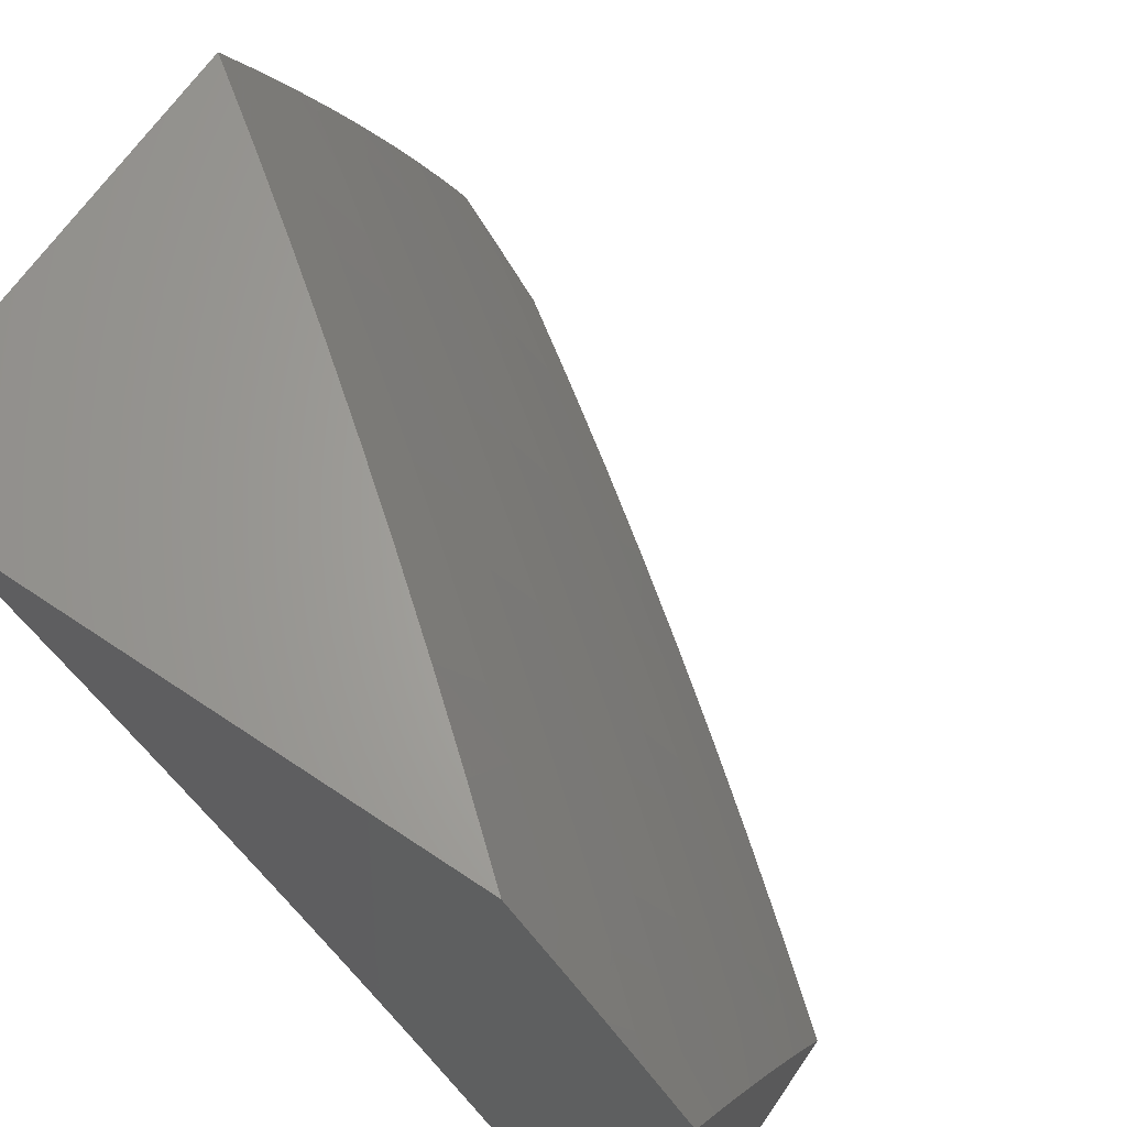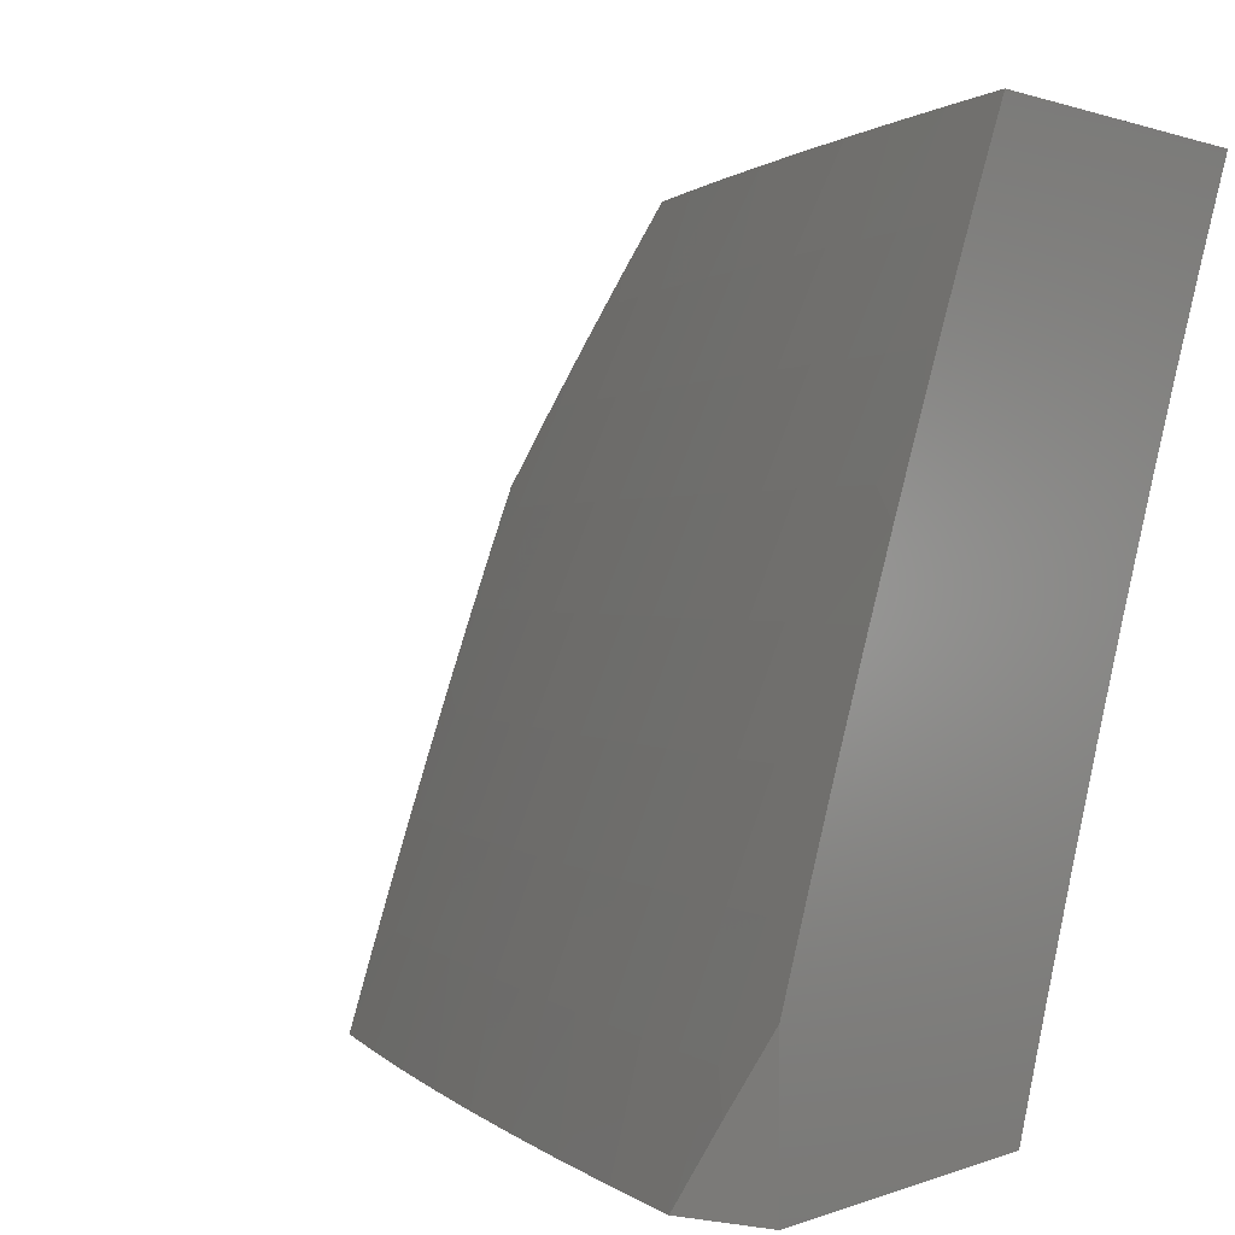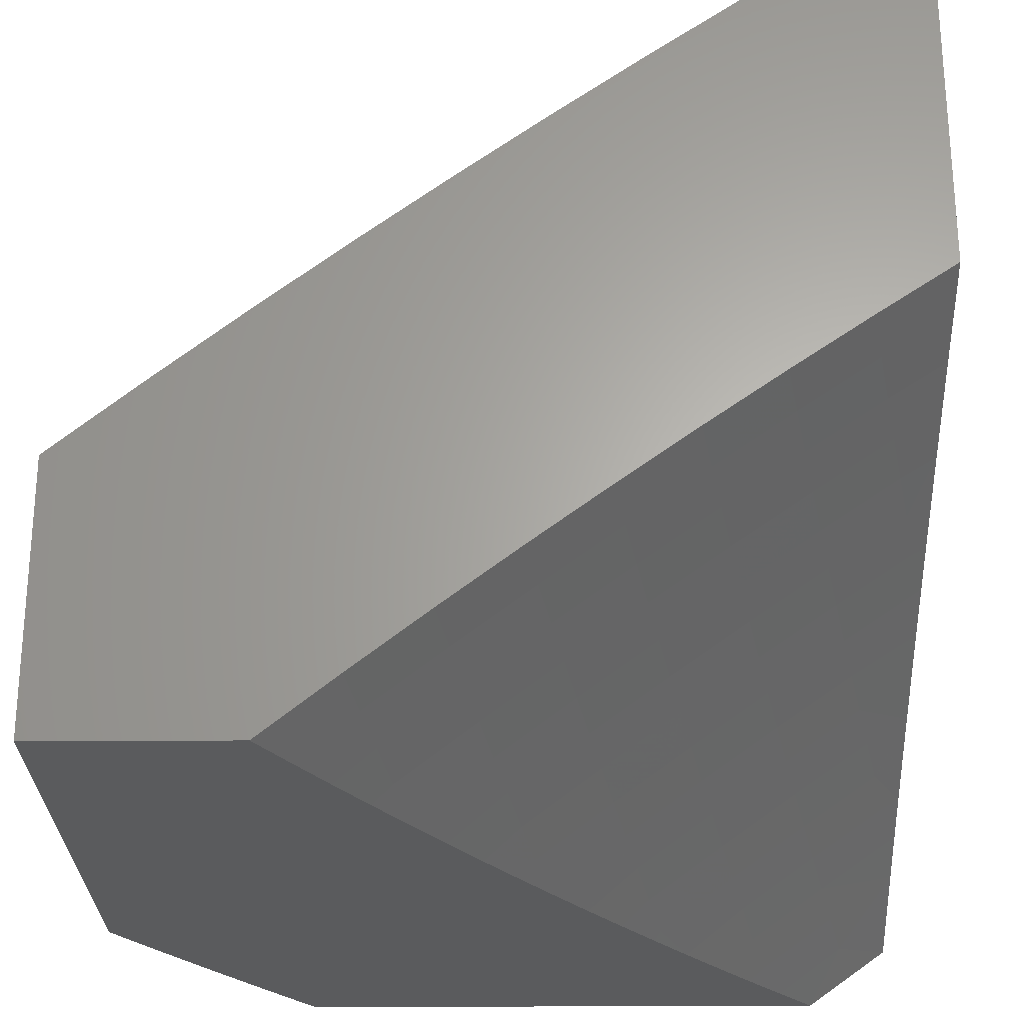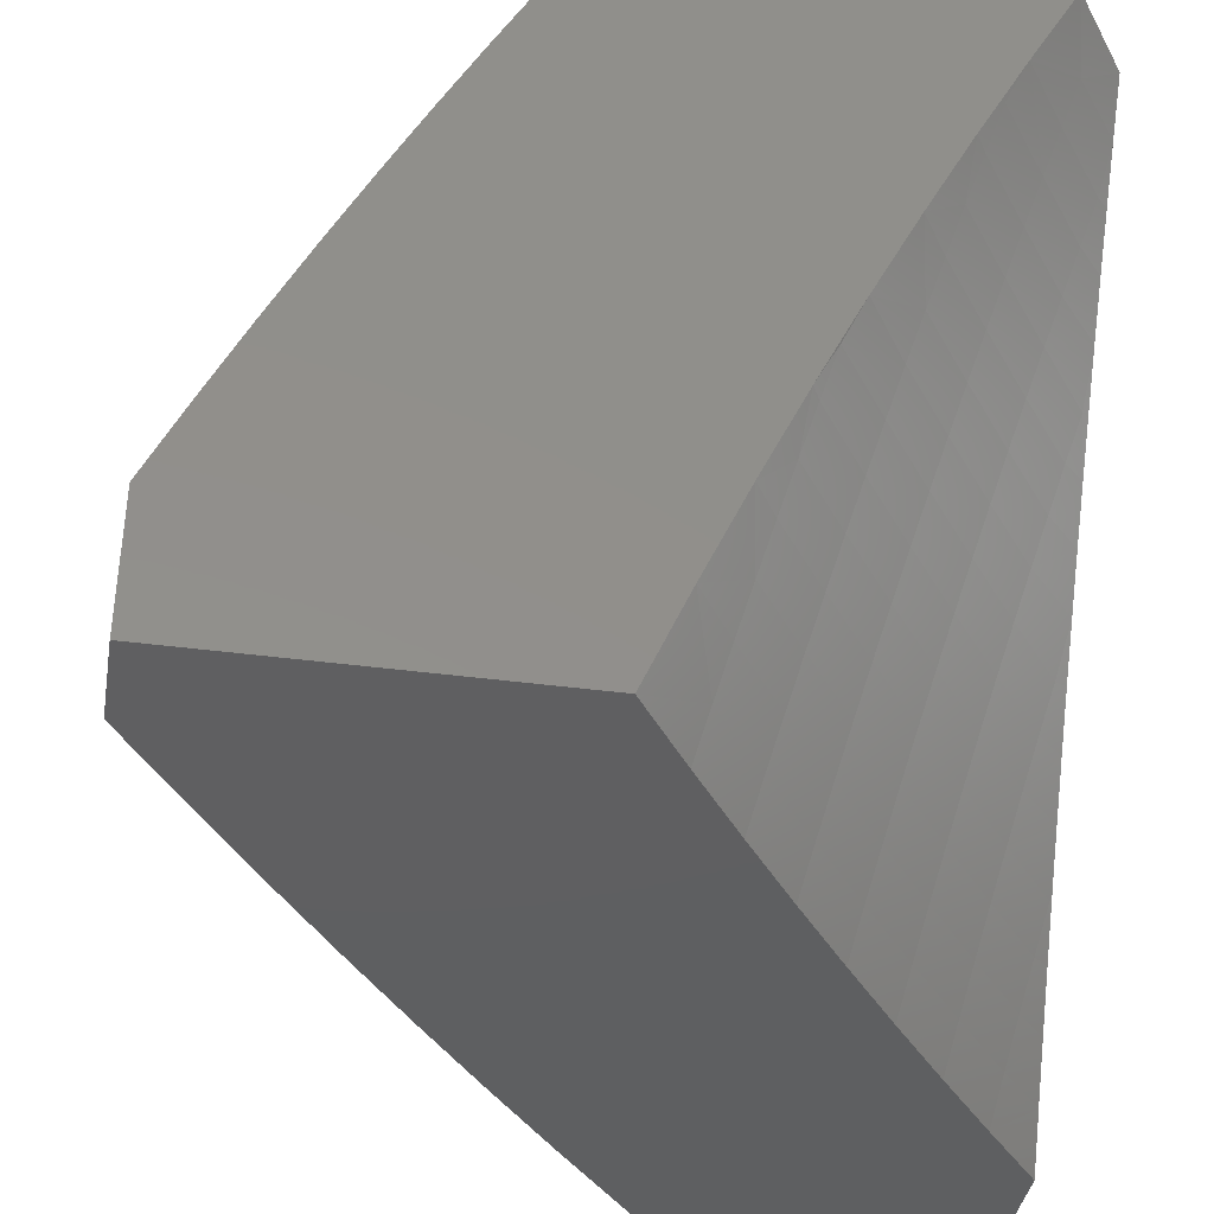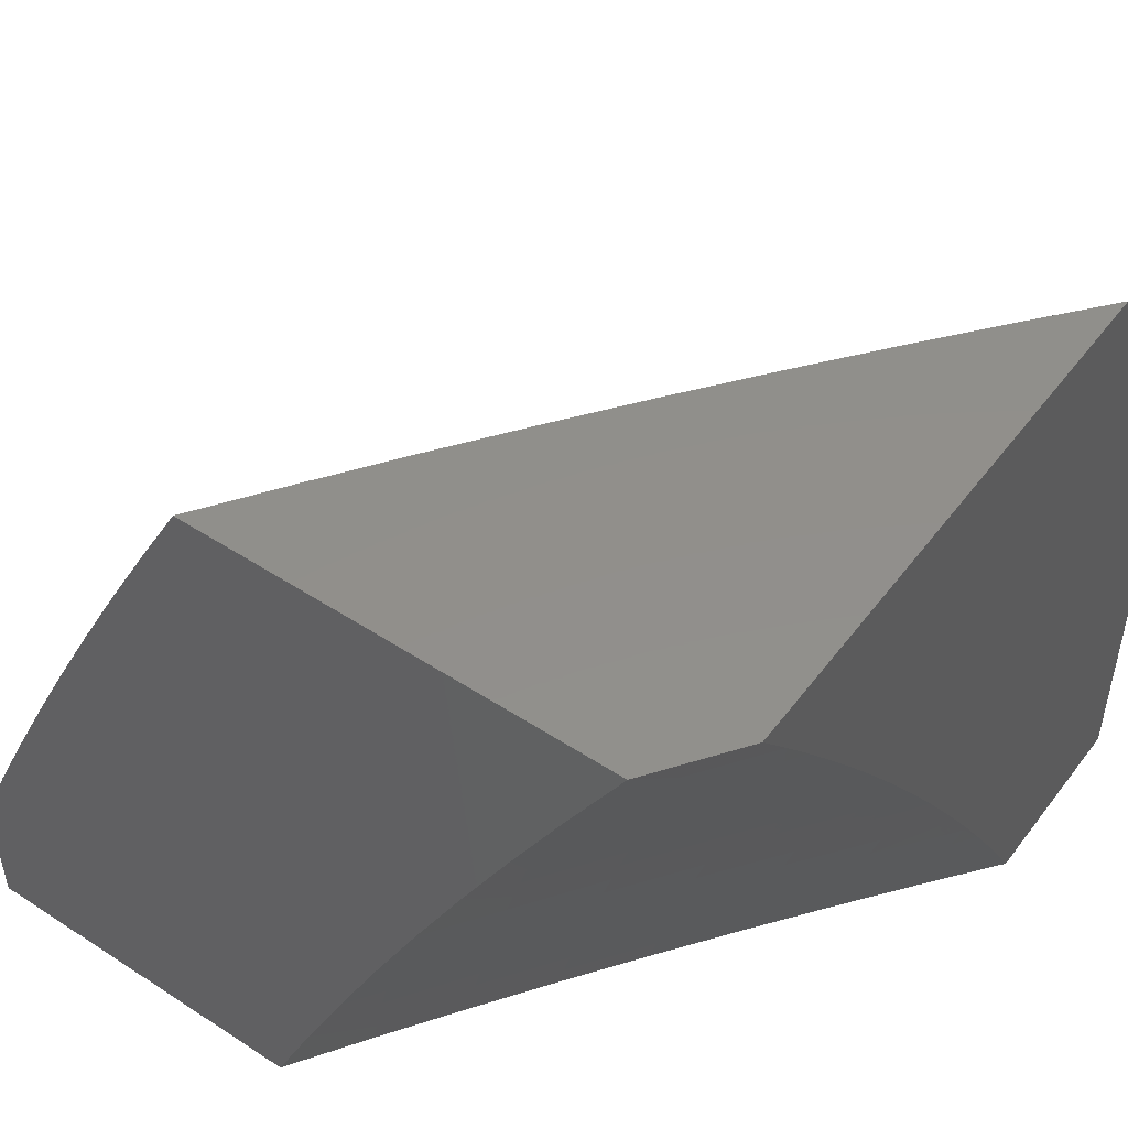
<metadata>
{"format":"stl","ext":"stl","renderer":"f3d","projection":"perspective","resolution":1024,"background":"white","views":[{"elev":65.4,"azim":34.2,"up":"+Z"},{"elev":0.9,"azim":-146.0,"up":"+Z"},{"elev":-26.0,"azim":-179.4,"up":"+Y"},{"elev":-38.9,"azim":-99.6,"up":"+Z"},{"elev":50.6,"azim":-54.4,"up":"+Z"}]}
</metadata>
<code>
# stl→obj: 241 verts, 478 faces
v 6 8.506 4.128
v 6 8.561 4
v 6.085 8.476 4.063
v 6.098 8.494 4
v 6.182 8.409 4.063
v 6.195 8.427 4
v 6.278 8.341 4.063
v 6.291 8.358 4
v 6.373 8.271 4.063
v 6.387 8.289 4
v 6.468 8.201 4.063
v 6.481 8.218 4
v 6.561 8.129 4.063
v 6.575 8.146 4
v 6.654 8.057 4.063
v 6.668 8.074 4
v 6.724 8 4.065
v 6.761 8 4
v 6.687 8 4.13
v 6.64 8.039 4.126
v 6.547 8.112 4.126
v 6.454 8.183 4.126
v 6.359 8.253 4.126
v 6.264 8.323 4.126
v 6.168 8.391 4.126
v 6.072 8.458 4.126
v 6.058 8.439 4.189
v 6 8.449 4.255
v 6.045 8.42 4.252
v 6.031 8.401 4.315
v 6.127 8.334 4.315
v 6.112 8.315 4.377
v 6.207 8.247 4.377
v 6.193 8.228 4.44
v 6.287 8.159 4.44
v 6.271 8.14 4.503
v 6.364 8.07 4.503
v 6.349 8.051 4.565
v 6.409 8 4.575
v 6.367 8 4.637
v 6.649 8 4.195
v 6.625 8.021 4.189
v 6.533 8.094 4.189
v 6.439 8.165 4.189
v 6.345 8.235 4.189
v 6.25 8.304 4.189
v 6.155 8.372 4.189
v 6.61 8.003 4.252
v 6.61 8 4.259
v 6.571 8 4.323
v 6.531 8 4.386
v 6.503 8.057 4.315
v 6.518 8.076 4.252
v 6.491 8 4.45
v 6.472 8.019 4.44
v 6.488 8.038 4.377
v 6.41 8.128 4.315
v 6.425 8.147 4.252
v 6.331 8.217 4.252
v 6.45 8 4.512
v 6.38 8.09 4.44
v 6.302 8.179 4.377
v 6.222 8.267 4.315
v 6.141 8.353 4.252
v 6.324 8 4.698
v 6.317 8.01 4.69
v 6.333 8.03 4.628
v 6.256 8.12 4.565
v 6.178 8.208 4.503
v 6.098 8.295 4.44
v 6.017 8.381 4.377
v 6 8.391 4.381
v 6.281 8 4.759
v 6.224 8.079 4.69
v 6.24 8.099 4.628
v 6.147 8.167 4.628
v 6.162 8.188 4.565
v 6.068 8.255 4.565
v 6.083 8.275 4.503
v 6 8.331 4.507
v 6.002 8.362 4.44
v 6.208 8.058 4.752
v 6.237 8 4.82
v 6.192 8.037 4.814
v 6.193 8 4.881
v 6.175 8.015 4.876
v 6.148 8 4.94
v 6.083 8.083 4.876
v 6.066 8.061 4.938
v 6 8.141 4.878
v 6 8.074 5
v 6.103 8 5
v 6 8.206 4.755
v 6.006 8.171 4.814
v 6.099 8.104 4.814
v 6 8.269 4.631
v 6.037 8.213 4.69
v 6.022 8.192 4.752
v 6.053 8.234 4.628
v 6.131 8.147 4.69
v 6.115 8.126 4.752
v 6.236 8.286 4.252
v 6.316 8.198 4.315
v 6.395 8.109 4.377
v 7 8.288 4.083
v 7 8.326 4
v 6.931 8.326 4.126
v 6.893 8.416 4
v 6.863 8.383 4.126
v 6.794 8.439 4.126
v 6.765 8.403 4.252
v 6.696 8.458 4.252
v 6.667 8.421 4.377
v 6.597 8.475 4.377
v 6.567 8.437 4.502
v 6.498 8.49 4.502
v 6.468 8.45 4.627
v 6.398 8.503 4.627
v 6.367 8.461 4.752
v 6.298 8.513 4.752
v 6.266 8.47 4.876
v 6.197 8.521 4.876
v 6.198 8.452 5
v 6.099 8.523 5
v 6.127 8.571 4.876
v 6.057 8.621 4.876
v 6.158 8.615 4.752
v 6.087 8.665 4.752
v 6.188 8.657 4.627
v 6.117 8.707 4.627
v 6.217 8.698 4.502
v 6.146 8.748 4.502
v 6.246 8.738 4.377
v 6.174 8.788 4.377
v 6.273 8.776 4.252
v 6.201 8.827 4.252
v 6.3 8.813 4.126
v 6.228 8.865 4.126
v 6.339 8.84 4
v 6.225 8.921 4
v 6.784 8.503 4
v 6.724 8.494 4.126
v 6.627 8.513 4.252
v 6.528 8.529 4.377
v 6.428 8.543 4.502
v 6.329 8.555 4.627
v 6.228 8.564 4.752
v 6.674 8.59 4
v 6.655 8.549 4.126
v 6.557 8.566 4.252
v 6.458 8.582 4.377
v 6.358 8.595 4.502
v 6.258 8.606 4.627
v 6.585 8.603 4.126
v 6.564 8.675 4
v 6.514 8.656 4.126
v 6.452 8.758 4
v 6.443 8.709 4.126
v 6.372 8.762 4.126
v 6.345 8.725 4.252
v 6.155 8.915 4.126
v 6.11 9 4
v 6.083 8.965 4.126
v 6.055 9 4.087
v 6 9 4.173
v 6.057 8.927 4.252
v 6 8.953 4.278
v 6.03 8.888 4.377
v 6 8.905 4.383
v 6 8.856 4.487
v 6.003 8.847 4.502
v 6 8.806 4.591
v 6.075 8.798 4.502
v 6.046 8.757 4.627
v 6 8.755 4.694
v 6.017 8.714 4.752
v 6 8.702 4.797
v 6 8.649 4.899
v 6 8.594 5
v 6.296 8.379 5
v 6.335 8.419 4.876
v 6.436 8.409 4.752
v 6.536 8.397 4.627
v 6.636 8.383 4.502
v 6.735 8.366 4.377
v 6.834 8.347 4.252
v 6.404 8.366 4.876
v 6.393 8.306 5
v 6.472 8.314 4.876
v 6.489 8.231 5
v 6.54 8.261 4.876
v 6.584 8.155 5
v 6.607 8.207 4.876
v 6.674 8.152 4.876
v 6.708 8.194 4.752
v 6.775 8.138 4.752
v 6.808 8.178 4.627
v 6.841 8.083 4.752
v 6.875 8.122 4.627
v 6.907 8.026 4.752
v 6.941 8.065 4.627
v 6.944 8 4.741
v 7 8 4.654
v 6.678 8.078 5
v 6.741 8.097 4.876
v 6.807 8.042 4.876
v 6.888 8 4.828
v 6.771 8 5
v 6.83 8 4.914
v 7 8.044 4.573
v 6.974 8.104 4.502
v 6.907 8.161 4.502
v 7 8.128 4.412
v 6.939 8.198 4.377
v 7 8.169 4.33
v 6.97 8.234 4.252
v 7 8.21 4.248
v 7 8.25 4.166
v 7 8.086 4.493
v 6.999 8.269 4.126
v 6.902 8.291 4.252
v 6.872 8.254 4.377
v 6.84 8.217 4.502
v 6.804 8.311 4.377
v 6.773 8.273 4.502
v 6.741 8.234 4.627
v 6.705 8.328 4.502
v 6.673 8.289 4.627
v 6.641 8.248 4.752
v 6.605 8.343 4.627
v 6.573 8.302 4.752
v 6.505 8.356 4.752
v 6.486 8.62 4.252
v 6.388 8.634 4.377
v 6.288 8.647 4.502
v 6.416 8.673 4.252
v 6.317 8.686 4.377
v 6.129 8.877 4.252
v 6.102 8.838 4.377
v 7 8 4
v 6 9 4
f 1 2 3
f 3 2 4
f 3 4 5
f 5 4 6
f 5 6 7
f 7 6 8
f 7 8 9
f 9 8 10
f 9 10 11
f 11 10 12
f 11 12 13
f 13 12 14
f 13 14 15
f 15 14 16
f 15 16 17
f 17 16 18
f 17 19 15
f 15 19 20
f 15 20 13
f 13 20 21
f 13 21 11
f 11 21 22
f 11 22 9
f 9 22 23
f 9 23 7
f 7 23 24
f 7 24 5
f 5 24 25
f 5 25 3
f 3 25 26
f 3 26 1
f 1 26 27
f 1 27 28
f 28 27 29
f 28 29 30
f 30 29 31
f 30 31 32
f 32 31 33
f 32 33 34
f 34 33 35
f 34 35 36
f 36 35 37
f 36 37 38
f 38 37 39
f 38 39 40
f 19 41 20
f 20 41 42
f 20 42 21
f 21 42 43
f 21 43 22
f 22 43 44
f 22 44 23
f 23 44 45
f 23 45 24
f 24 45 46
f 24 46 25
f 25 46 47
f 25 47 26
f 26 47 27
f 42 41 48
f 48 41 49
f 48 49 50
f 51 52 50
f 50 52 53
f 50 53 48
f 48 53 43
f 48 43 42
f 54 55 51
f 51 55 56
f 51 56 52
f 52 56 57
f 52 57 58
f 58 57 59
f 58 59 45
f 45 59 46
f 54 60 55
f 55 60 37
f 55 37 61
f 61 37 35
f 61 35 62
f 62 35 33
f 62 33 63
f 63 33 31
f 63 31 64
f 64 31 29
f 64 29 27
f 60 39 37
f 65 66 40
f 40 66 67
f 40 67 38
f 38 67 68
f 38 68 36
f 36 68 69
f 36 69 34
f 34 69 70
f 34 70 32
f 32 70 71
f 32 71 30
f 30 71 72
f 30 72 28
f 65 73 66
f 66 73 74
f 66 74 75
f 75 74 76
f 75 76 77
f 77 76 78
f 77 78 79
f 79 78 80
f 79 80 81
f 81 80 72
f 81 72 71
f 74 73 82
f 82 73 83
f 82 83 84
f 84 83 85
f 84 85 86
f 86 85 87
f 86 87 88
f 88 87 89
f 88 89 90
f 90 89 91
f 91 89 92
f 92 89 87
f 93 94 90
f 90 94 95
f 90 95 88
f 88 95 86
f 96 97 93
f 93 97 98
f 93 98 94
f 94 98 95
f 80 78 96
f 96 78 99
f 96 99 97
f 97 99 100
f 97 100 101
f 101 100 82
f 101 82 84
f 64 27 47
f 79 81 70
f 70 81 71
f 64 47 102
f 102 47 46
f 102 46 59
f 77 79 69
f 69 79 70
f 100 99 76
f 76 99 78
f 95 98 101
f 101 98 97
f 64 102 63
f 63 102 103
f 63 103 62
f 62 103 104
f 62 104 61
f 61 104 55
f 103 102 59
f 75 77 68
f 68 77 69
f 82 100 74
f 74 100 76
f 86 95 84
f 84 95 101
f 58 45 44
f 104 103 57
f 57 103 59
f 66 75 67
f 67 75 68
f 43 53 44
f 44 53 58
f 53 52 58
f 55 104 56
f 56 104 57
f 105 106 107
f 107 106 108
f 107 108 109
f 109 108 110
f 109 110 111
f 111 110 112
f 111 112 113
f 113 112 114
f 113 114 115
f 115 114 116
f 115 116 117
f 117 116 118
f 117 118 119
f 119 118 120
f 119 120 121
f 121 120 122
f 121 122 123
f 123 122 124
f 124 122 125
f 124 125 126
f 126 125 127
f 126 127 128
f 128 127 129
f 128 129 130
f 130 129 131
f 130 131 132
f 132 131 133
f 132 133 134
f 134 133 135
f 134 135 136
f 136 135 137
f 136 137 138
f 138 137 139
f 138 139 140
f 108 141 110
f 110 141 142
f 110 142 112
f 112 142 143
f 112 143 114
f 114 143 144
f 114 144 116
f 116 144 145
f 116 145 118
f 118 145 146
f 118 146 120
f 120 146 147
f 120 147 122
f 122 147 125
f 141 148 142
f 142 148 149
f 142 149 143
f 143 149 150
f 143 150 144
f 144 150 151
f 144 151 145
f 145 151 152
f 145 152 146
f 146 152 153
f 146 153 147
f 147 153 127
f 147 127 125
f 149 148 154
f 154 148 155
f 154 155 156
f 156 155 157
f 156 157 158
f 158 157 159
f 158 159 160
f 160 159 135
f 160 135 133
f 157 139 159
f 159 139 137
f 159 137 135
f 138 140 161
f 161 140 162
f 161 162 163
f 163 162 164
f 163 164 165
f 163 165 166
f 166 165 167
f 166 167 168
f 168 167 169
f 168 169 170
f 168 170 171
f 171 170 172
f 171 172 173
f 173 172 174
f 173 174 132
f 132 174 130
f 172 175 174
f 174 175 176
f 174 176 130
f 130 176 128
f 175 177 176
f 176 177 128
f 128 177 126
f 126 177 178
f 126 178 179
f 179 124 126
f 123 180 121
f 121 180 181
f 121 181 119
f 119 181 182
f 119 182 117
f 117 182 183
f 117 183 115
f 115 183 184
f 115 184 113
f 113 184 185
f 113 185 111
f 111 185 186
f 111 186 109
f 109 186 107
f 181 180 187
f 187 180 188
f 187 188 189
f 189 188 190
f 189 190 191
f 191 190 192
f 191 192 193
f 193 192 194
f 193 194 195
f 195 194 196
f 195 196 197
f 197 196 198
f 197 198 199
f 199 198 200
f 199 200 201
f 201 200 202
f 201 202 203
f 192 204 194
f 194 204 205
f 194 205 196
f 196 205 206
f 196 206 198
f 198 206 207
f 198 207 200
f 200 207 202
f 204 208 205
f 205 208 206
f 208 209 206
f 206 209 207
f 203 210 201
f 201 210 211
f 201 211 212
f 212 211 213
f 212 213 214
f 214 213 215
f 214 215 216
f 216 215 217
f 216 217 218
f 210 219 211
f 211 219 213
f 105 220 218
f 218 220 107
f 218 107 216
f 216 107 221
f 216 221 214
f 214 221 222
f 214 222 212
f 212 222 223
f 212 223 199
f 199 223 197
f 220 105 107
f 107 186 221
f 221 186 224
f 221 224 222
f 222 224 225
f 222 225 223
f 223 225 226
f 223 226 197
f 197 226 195
f 201 212 199
f 186 185 224
f 224 185 227
f 224 227 225
f 225 227 228
f 225 228 226
f 226 228 229
f 226 229 195
f 195 229 193
f 227 185 184
f 228 227 230
f 230 227 184
f 230 184 183
f 229 228 231
f 231 228 230
f 231 230 232
f 232 230 183
f 232 183 182
f 193 229 191
f 191 229 231
f 191 231 189
f 189 231 232
f 189 232 187
f 187 232 182
f 187 182 181
f 149 154 150
f 150 154 233
f 150 233 151
f 151 233 234
f 151 234 152
f 152 234 235
f 152 235 153
f 153 235 129
f 153 129 127
f 154 156 233
f 233 156 236
f 233 236 234
f 234 236 237
f 234 237 235
f 235 237 131
f 235 131 129
f 158 160 236
f 236 160 237
f 131 237 133
f 133 237 160
f 156 158 236
f 136 138 238
f 238 138 161
f 238 161 166
f 166 161 163
f 134 136 239
f 239 136 238
f 239 238 168
f 168 238 166
f 132 134 173
f 173 134 239
f 173 239 171
f 171 239 168
f 92 87 208
f 208 87 85
f 208 85 83
f 83 73 208
f 208 73 65
f 208 65 40
f 208 40 209
f 209 40 39
f 209 39 60
f 209 60 207
f 207 60 54
f 207 54 202
f 202 54 51
f 202 51 203
f 203 51 50
f 203 50 49
f 49 41 203
f 203 41 19
f 203 19 240
f 240 19 17
f 240 17 18
f 165 164 241
f 241 164 162
f 240 18 106
f 106 18 16
f 106 16 108
f 108 16 14
f 108 14 141
f 141 14 12
f 141 12 148
f 148 12 10
f 148 10 155
f 155 10 8
f 155 8 157
f 157 8 6
f 157 6 139
f 139 6 4
f 139 4 2
f 241 162 2
f 2 162 140
f 2 140 139
f 92 188 91
f 91 188 180
f 91 180 123
f 208 204 92
f 92 204 192
f 92 192 190
f 190 188 92
f 123 124 91
f 91 124 179
f 1 167 2
f 2 167 165
f 2 165 241
f 167 1 169
f 169 1 28
f 169 28 170
f 170 28 172
f 172 28 72
f 172 72 175
f 175 72 80
f 175 80 177
f 177 80 96
f 177 96 178
f 178 96 93
f 178 93 179
f 179 93 90
f 179 90 91
f 106 105 240
f 240 105 218
f 240 218 217
f 217 215 240
f 240 215 213
f 240 213 219
f 219 210 240
f 240 210 203

</code>
